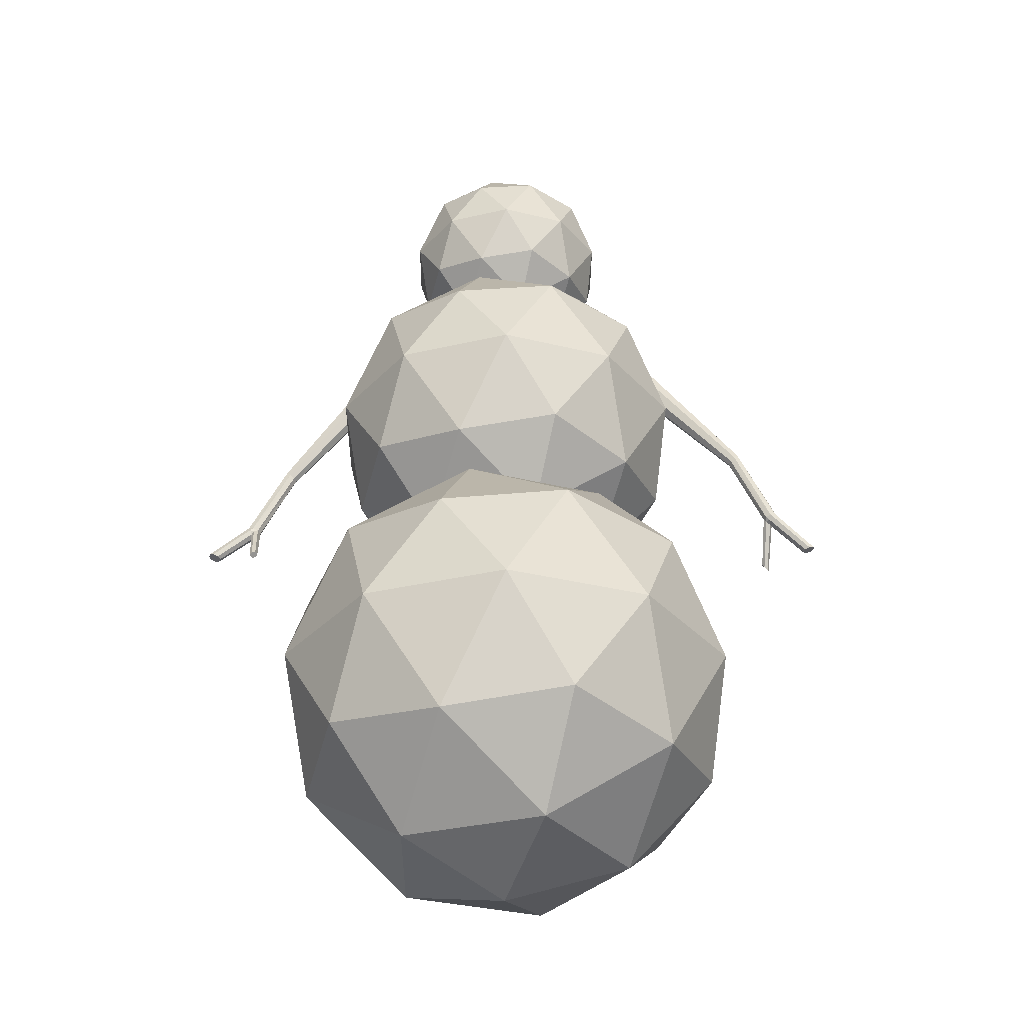
<metadata>
{"format":"obj","ext":"obj","renderer":"f3d","projection":"perspective","resolution":1024,"background":"white","views":[{"elev":-34.1,"azim":-159.2,"up":"+Y"}]}
</metadata>
<code>
o zSnowman_Icosphere.002
v -0.03709 -2.408 -0.1104
v 0.7244 -1.921 0.09036
v 0.007321 -1.921 0.6759
v -0.7712 -1.921 0.1748
v -0.5352 -1.921 -0.7204
v 0.3892 -1.921 -0.7726
v 0.461 -1.134 0.4996
v -0.4633 -1.134 0.5518
v -0.7986 -1.134 -0.3111
v -0.0815 -1.134 -0.8967
v 0.697 -1.134 -0.3956
v -0.03709 -0.6472 -0.1104
v -0.01099 -2.277 0.3518
v 0.4105 -2.277 0.007605
v 0.4366 -1.991 0.4698
v 0.6611 -1.991 -0.3816
v 0.2134 -2.277 -0.4996
v -0.4686 -2.277 0.05726
v -0.4425 -1.991 0.5194
v -0.3299 -2.277 -0.4689
v -0.7613 -1.991 -0.3013
v -0.07932 -1.991 -0.8582
v 0.842 -1.528 -0.16
v 0.6449 -1.528 -0.6673
v 0.2818 -1.528 0.7103
v 0.7033 -1.528 0.3662
v -0.7191 -1.528 0.4465
v -0.2615 -1.528 0.741
v -0.7775 -1.528 -0.5869
v -0.9162 -1.528 -0.06073
v 0.1873 -1.528 -0.9618
v -0.356 -1.528 -0.9311
v 0.6872 -1.065 0.08053
v 0.00514 -1.065 0.6374
v -0.7352 -1.065 0.1609
v -0.5108 -1.065 -0.6905
v 0.3683 -1.065 -0.7402
v 0.2557 -0.7787 0.2482
v 0.3944 -0.7787 -0.278
v -0.2876 -0.7787 0.2789
v -0.4847 -0.7787 -0.2284
v -0.06319 -0.7787 -0.5726
v -0.03709 -1.008 -0.1104
v 0.5657 -0.6225 0.0485
v -0.001937 -0.6225 0.512
v -0.6181 -0.6225 0.1154
v -0.4313 -0.6225 -0.5932
v 0.3003 -0.6225 -0.6345
v 0.3572 0.000848 0.3725
v -0.3745 0.000848 0.4138
v -0.6399 0.000847 -0.2693
v -0.07224 0.000846 -0.7327
v 0.544 0.000844 -0.3361
v -0.03709 0.3861 -0.1104
v -0.01643 -0.9037 0.2554
v 0.3172 -0.9037 -0.017
v 0.3379 -0.6772 0.3488
v 0.5155 -0.6772 -0.3251
v 0.1612 -0.9037 -0.4185
v -0.3786 -0.9037 0.02231
v -0.358 -0.6772 0.3881
v -0.2688 -0.9037 -0.3942
v -0.6103 -0.6772 -0.2615
v -0.07051 -0.6772 -0.7023
v 0.6587 -0.3108 -0.1497
v 0.5027 -0.3108 -0.5512
v 0.2153 -0.3108 0.5392
v 0.5489 -0.3108 0.2668
v -0.5769 -0.3108 0.3304
v -0.2147 -0.3108 0.5635
v -0.6231 -0.3108 -0.4876
v -0.7329 -0.3108 -0.07109
v 0.1406 -0.3108 -0.7843
v -0.2895 -0.3108 -0.76
v 0.5362 0.05557 0.04073
v -0.003664 0.05557 0.4815
v -0.5897 0.05557 0.1043
v -0.412 0.05557 -0.5696
v 0.2838 0.05557 -0.6089
v 0.1946 0.282 0.1734
v 0.3044 0.282 -0.2431
v -0.2354 0.282 0.1977
v -0.3914 0.282 -0.2038
v -0.05775 0.282 -0.4762
v -0.03709 0.2222 -0.1104
v 0.3092 0.4436 -0.0191
v -0.01689 0.4436 0.2472
v -0.3709 0.4436 0.01931
v -0.2636 0.4436 -0.3878
v 0.1568 0.4436 -0.4115
v 0.1894 0.8017 0.167
v -0.2309 0.8017 0.1908
v -0.3834 0.8017 -0.2017
v -0.05729 0.8017 -0.468
v 0.2967 0.8017 -0.2401
v -0.03709 1.023 -0.1104
v -0.02522 0.282 0.09978
v 0.1665 0.282 -0.05673
v 0.1783 0.4121 0.1534
v 0.2804 0.4121 -0.2337
v 0.07685 0.282 -0.2874
v -0.2333 0.282 -0.03415
v -0.2214 0.4121 0.176
v -0.1702 0.282 -0.2734
v -0.3665 0.4121 -0.1972
v -0.05629 0.4121 -0.4505
v 0.3627 0.6226 -0.133
v 0.2731 0.6226 -0.3636
v 0.1079 0.6226 0.2628
v 0.2996 0.6226 0.1063
v -0.3472 0.6226 0.1429
v -0.1392 0.6226 0.2768
v -0.3738 0.6226 -0.3271
v -0.4369 0.6226 -0.08781
v 0.06498 0.6226 -0.4976
v -0.1821 0.6226 -0.4836
v 0.2923 0.8331 -0.02357
v -0.01789 0.8331 0.2297
v -0.3546 0.8331 0.01296
v -0.2525 0.8331 -0.3742
v 0.1473 0.8331 -0.3968
v 0.09605 0.9632 0.05267
v 0.1591 0.9632 -0.1866
v -0.151 0.9632 0.06662
v -0.2406 0.9632 -0.164
v -0.04896 0.9632 -0.3206
v 0.04049 0.8322 0.1024
v 0.0651 0.8296 0.09281
v 0.08877 0.8219 0.08362
v 0.1106 0.8094 0.07514
v 0.1297 0.7926 0.06771
v 0.1454 0.7721 0.06162
v 0.157 0.7487 0.05709
v 0.1642 0.7233 0.0543
v 0.1666 0.6969 0.05336
v 0.1651 0.6969 0.423
v 0.1642 0.6705 0.0543
v 0.157 0.6451 0.05709
v 0.1454 0.6217 0.06162
v 0.1297 0.6012 0.06771
v 0.1106 0.5844 0.07514
v 0.08877 0.5719 0.08362
v 0.0651 0.5642 0.09281
v 0.04049 0.5616 0.1024
v 0.01588 0.5642 0.1119
v -0.007788 0.5719 0.1211
v -0.0296 0.5844 0.1296
v -0.04872 0.6012 0.137
v -0.0644 0.6217 0.1431
v -0.07606 0.6451 0.1477
v -0.08324 0.6705 0.1504
v -0.08566 0.6969 0.1514
v -0.08324 0.7233 0.1504
v -0.07606 0.7487 0.1477
v -0.0644 0.7721 0.1431
v -0.04871 0.7926 0.137
v -0.0296 0.8094 0.1296
v -0.007788 0.8219 0.1211
v 0.01588 0.8296 0.1119
v -0.1058 0.7411 0.1815
v -0.04283 0.7813 0.1981
v -0.1021 0.7813 0.2465
v -0.1665 0.7813 0.2051
v -0.147 0.7813 0.131
v -0.07056 0.7813 0.1267
v -0.06462 0.8465 0.2319
v -0.1411 0.8465 0.2362
v -0.1688 0.8465 0.1649
v -0.1095 0.8465 0.1164
v -0.0451 0.8465 0.1579
v -0.1058 0.8867 0.1815
v -0.1037 0.7519 0.2197
v -0.06879 0.7519 0.1912
v -0.06664 0.7756 0.2295
v -0.04807 0.7756 0.159
v -0.0851 0.7519 0.1493
v -0.1415 0.7519 0.1953
v -0.1394 0.7756 0.2336
v -0.13 0.7519 0.1518
v -0.1657 0.7756 0.1657
v -0.1093 0.7756 0.1196
v -0.0331 0.8139 0.1774
v -0.0494 0.8139 0.1354
v -0.07945 0.8139 0.2494
v -0.04458 0.8139 0.2209
v -0.1622 0.8139 0.2275
v -0.1244 0.8139 0.2519
v -0.1671 0.8139 0.142
v -0.1785 0.8139 0.1856
v -0.08725 0.8139 0.111
v -0.1322 0.8139 0.1136
v -0.04591 0.8522 0.1973
v -0.1023 0.8522 0.2433
v -0.1636 0.8522 0.2039
v -0.145 0.8522 0.1335
v -0.07229 0.8522 0.1294
v -0.0816 0.8759 0.2111
v -0.07013 0.8759 0.1676
v -0.1265 0.8759 0.2137
v -0.1429 0.8759 0.1717
v -0.108 0.8759 0.1432
v 0.223 0.7411 0.0537
v 0.286 0.7813 0.07031
v 0.2267 0.7813 0.1187
v 0.1623 0.7813 0.0773
v 0.1818 0.7813 0.003241
v 0.2583 0.7813 -0.001081
v 0.2642 0.8465 0.1042
v 0.1878 0.8465 0.1085
v 0.16 0.8465 0.0371
v 0.2194 0.8465 -0.01134
v 0.2838 0.8465 0.03011
v 0.223 0.8867 0.0537
v 0.2252 0.7519 0.09193
v 0.2601 0.7519 0.06346
v 0.2622 0.7756 0.1017
v 0.2808 0.7756 0.03126
v 0.2438 0.7519 0.0215
v 0.1873 0.7519 0.06757
v 0.1895 0.7756 0.1058
v 0.1988 0.7519 0.02404
v 0.1631 0.7756 0.03791
v 0.2195 0.7756 -0.008162
v 0.2958 0.8139 0.0496
v 0.2795 0.8139 0.007633
v 0.2494 0.8139 0.1216
v 0.2843 0.8139 0.09312
v 0.1666 0.8139 0.09977
v 0.2045 0.8139 0.1241
v 0.1618 0.8139 0.01428
v 0.1503 0.8139 0.05781
v 0.2416 0.8139 -0.01673
v 0.1967 0.8139 -0.01419
v 0.2829 0.8522 0.06949
v 0.2265 0.8522 0.1156
v 0.1653 0.8522 0.07614
v 0.1838 0.8522 0.005709
v 0.2566 0.8522 0.001602
v 0.2473 0.8759 0.08336
v 0.2587 0.8759 0.03983
v 0.2023 0.8759 0.0859
v 0.186 0.8759 0.04394
v 0.2209 0.8759 0.01547
v 0.08498 0.4523 0.2232
v 0.09696 0.4643 0.2556
v 0.06203 0.4691 0.2461
v 0.06091 0.4766 0.2104
v 0.09515 0.4765 0.1978
v 0.1174 0.4688 0.2257
v 0.0803 0.4959 0.2628
v 0.05802 0.5036 0.2349
v 0.07849 0.5081 0.205
v 0.1134 0.5033 0.2144
v 0.1145 0.4958 0.2501
v 0.09046 0.5201 0.2373
v 0.1634 0.4873 0.2373
v 0.1585 0.5217 0.226
v 0.1296 0.5002 0.2323
v 0.1381 0.4664 0.2213
v 0.1722 0.4671 0.2082
v 0.1848 0.5012 0.2111
v 0.1301 0.522 0.2031
v 0.1175 0.4879 0.2002
v 0.1438 0.4675 0.1853
v 0.1726 0.4889 0.179
v 0.1642 0.5227 0.19
v 0.1388 0.5018 0.174
v 0.2103 0.5045 0.1898
v 0.2118 0.5213 0.204
v 0.1923 0.5162 0.195
v 0.1958 0.5101 0.1741
v 0.2174 0.5115 0.1701
v 0.2273 0.5184 0.1886
v 0.1983 0.5373 0.1971
v 0.1884 0.5304 0.1787
v 0.2039 0.5275 0.1633
v 0.2234 0.5326 0.1722
v 0.22 0.5387 0.1931
v 0.2055 0.5443 0.1775
v 0.02988 0.4622 0.2528
v 0.05989 0.4814 0.2607
v 0.03163 0.4814 0.2838
v 0.00094 0.4814 0.264
v 0.01024 0.4814 0.2287
v 0.04668 0.4814 0.2267
v 0.04951 0.5125 0.2768
v 0.01307 0.5125 0.2789
v -0.000141 0.5125 0.2448
v 0.02813 0.5125 0.2218
v 0.05881 0.5125 0.2415
v 0.02988 0.5316 0.2528
v -0.02674 0.4972 0.2619
v -0.03515 0.5035 0.2889
v -0.04838 0.5159 0.2664
v -0.02839 0.5215 0.2462
v -0.002815 0.5125 0.2563
v -0.006994 0.5013 0.2826
v -0.042 0.5315 0.2899
v -0.03782 0.5427 0.2635
v -0.009666 0.5406 0.2573
v 0.003563 0.5281 0.2798
v -0.01642 0.5225 0.2999
v -0.01807 0.5468 0.2842
v -0.9614 -0.4886 0.1173
v -0.5597 0.02438 0.005754
v -0.9451 -0.5022 0.1197
v -0.526 -0.00358 0.01076
v -0.9324 -0.5078 0.1359
v -0.4998 -0.01516 0.04428
v -0.9308 -0.5022 0.1565
v -0.4965 -0.00358 0.08667
v -0.9412 -0.4886 0.1693
v -0.518 0.02438 0.1131
v -0.9575 -0.4751 0.1669
v -0.5517 0.05235 0.1081
v -0.9702 -0.4695 0.1506
v -0.5779 0.06393 0.0746
v -0.9718 -0.4751 0.1301
v -0.5812 0.05235 0.0322
v -1.083 -0.7695 0.1743
v -1.062 -0.7745 0.1764
v -1.048 -0.7746 0.1927
v -1.049 -0.7699 0.2136
v -1.064 -0.763 0.2268
v -1.085 -0.758 0.2246
v -1.099 -0.7579 0.2084
v -1.098 -0.7626 0.1875
v -1.212 -0.9099 0.2527
v -1.194 -0.9143 0.2546
v -1.182 -0.9144 0.269
v -1.183 -0.9102 0.2873
v -1.196 -0.9042 0.299
v -1.215 -0.8998 0.2971
v -1.227 -0.8996 0.2828
v -1.226 -0.9038 0.2644
v -1.084 -0.7974 0.1892
v -1.104 -0.7925 0.1871
v -1.119 -0.7857 0.2001
v -1.12 -0.7811 0.2206
v -1.106 -0.7813 0.2365
v -1.086 -0.7861 0.2386
v -1.071 -0.7929 0.2256
v -1.07 -0.7975 0.2052
v -1.093 -0.781 0.1807
v -1.109 -0.7742 0.1938
v -1.096 -0.7696 0.2306
v -1.06 -0.7796 0.2273
v -1.073 -0.7859 0.1828
v -1.11 -0.7695 0.2145
v -1.075 -0.7746 0.2327
v -1.059 -0.7878 0.1912
v -1.008 -0.9356 0.2769
v -1.009 -0.9317 0.294
v -1.018 -0.9397 0.3052
v -1.017 -0.9464 0.2757
v -1.026 -0.9543 0.2871
v -1.027 -0.9505 0.3038
v 0.8288 -0.4886 -0.3656
v 0.4271 0.02438 -0.2541
v 0.8125 -0.5022 -0.368
v 0.3934 -0.00358 -0.2591
v 0.7998 -0.5078 -0.3843
v 0.3672 -0.01516 -0.2926
v 0.7982 -0.5022 -0.4048
v 0.3639 -0.00358 -0.335
v 0.8086 -0.4886 -0.4176
v 0.3854 0.02438 -0.3614
v 0.8249 -0.4751 -0.4152
v 0.4191 0.05235 -0.3564
v 0.8376 -0.4695 -0.399
v 0.4453 0.06393 -0.3229
v 0.8392 -0.4751 -0.3784
v 0.4486 0.05235 -0.2805
v 0.9501 -0.7695 -0.4226
v 0.9294 -0.7745 -0.4248
v 0.9154 -0.7746 -0.441
v 0.9165 -0.7699 -0.4619
v 0.9318 -0.763 -0.4751
v 0.9526 -0.758 -0.473
v 0.9665 -0.7579 -0.4567
v 0.9655 -0.7626 -0.4358
v 1.08 -0.9099 -0.501
v 1.061 -0.9143 -0.5029
v 1.049 -0.9144 -0.5173
v 1.05 -0.9102 -0.5357
v 1.064 -0.9042 -0.5473
v 1.082 -0.8998 -0.5454
v 1.094 -0.8996 -0.5311
v 1.093 -0.9038 -0.5127
v 0.951 -0.7974 -0.4376
v 0.9713 -0.7925 -0.4355
v 0.9864 -0.7857 -0.4484
v 0.9874 -0.7811 -0.4689
v 0.9738 -0.7813 -0.4848
v 0.9534 -0.7861 -0.4869
v 0.9384 -0.7929 -0.474
v 0.9374 -0.7975 -0.4535
v 0.9607 -0.781 -0.429
v 0.9759 -0.7742 -0.4421
v 0.9631 -0.7696 -0.4789
v 0.9278 -0.7796 -0.4756
v 0.9402 -0.7859 -0.4312
v 0.9769 -0.7695 -0.4628
v 0.9426 -0.7746 -0.481
v 0.926 -0.7878 -0.4396
v 0.8754 -0.9356 -0.5253
v 0.8762 -0.9317 -0.5423
v 0.8855 -0.9397 -0.5535
v 0.8841 -0.9464 -0.5241
v 0.8933 -0.9543 -0.5355
v 0.8941 -0.9505 -0.5521
f 1 14 13
f 2 14 16
f 1 13 18
f 1 18 20
f 1 20 17
f 2 16 23
f 3 15 25
f 4 19 27
f 5 21 29
f 6 22 31
f 2 23 26
f 3 25 28
f 4 27 30
f 5 29 32
f 6 31 24
f 7 33 38
f 8 34 40
f 9 35 41
f 10 36 42
f 11 37 39
f 39 42 12
f 39 37 42
f 37 10 42
f 42 41 12
f 42 36 41
f 36 9 41
f 41 40 12
f 41 35 40
f 35 8 40
f 40 38 12
f 40 34 38
f 34 7 38
f 38 39 12
f 38 33 39
f 33 11 39
f 24 37 11
f 24 31 37
f 31 10 37
f 32 36 10
f 32 29 36
f 29 9 36
f 30 35 9
f 30 27 35
f 27 8 35
f 28 34 8
f 28 25 34
f 25 7 34
f 26 33 7
f 26 23 33
f 23 11 33
f 31 32 10
f 31 22 32
f 22 5 32
f 29 30 9
f 29 21 30
f 21 4 30
f 27 28 8
f 27 19 28
f 19 3 28
f 25 26 7
f 25 15 26
f 15 2 26
f 23 24 11
f 23 16 24
f 16 6 24
f 17 22 6
f 17 20 22
f 20 5 22
f 20 21 5
f 20 18 21
f 18 4 21
f 18 19 4
f 18 13 19
f 13 3 19
f 16 17 6
f 16 14 17
f 14 1 17
f 13 15 3
f 13 14 15
f 14 2 15
f 43 56 55
f 44 56 58
f 43 55 60
f 43 60 62
f 43 62 59
f 44 58 65
f 45 57 67
f 46 61 69
f 47 63 71
f 48 64 73
f 44 65 68
f 45 67 70
f 46 69 72
f 47 71 74
f 48 73 66
f 49 75 80
f 50 76 82
f 51 77 83
f 52 78 84
f 53 79 81
f 81 84 54
f 81 79 84
f 79 52 84
f 84 83 54
f 84 78 83
f 78 51 83
f 83 82 54
f 83 77 82
f 77 50 82
f 82 80 54
f 82 76 80
f 76 49 80
f 80 81 54
f 80 75 81
f 75 53 81
f 66 79 53
f 66 73 79
f 73 52 79
f 74 78 52
f 74 71 78
f 71 51 78
f 72 77 51
f 72 69 77
f 69 50 77
f 70 76 50
f 70 67 76
f 67 49 76
f 68 75 49
f 68 65 75
f 65 53 75
f 73 74 52
f 73 64 74
f 64 47 74
f 71 72 51
f 71 63 72
f 63 46 72
f 69 70 50
f 69 61 70
f 61 45 70
f 67 68 49
f 67 57 68
f 57 44 68
f 65 66 53
f 65 58 66
f 58 48 66
f 59 64 48
f 59 62 64
f 62 47 64
f 62 63 47
f 62 60 63
f 60 46 63
f 60 61 46
f 60 55 61
f 55 45 61
f 58 59 48
f 58 56 59
f 56 43 59
f 55 57 45
f 55 56 57
f 56 44 57
f 85 98 97
f 86 98 100
f 85 97 102
f 85 102 104
f 85 104 101
f 86 100 107
f 87 99 109
f 88 103 111
f 89 105 113
f 90 106 115
f 86 107 110
f 87 109 112
f 88 111 114
f 89 113 116
f 90 115 108
f 91 117 122
f 92 118 124
f 93 119 125
f 94 120 126
f 95 121 123
f 123 126 96
f 123 121 126
f 121 94 126
f 126 125 96
f 126 120 125
f 120 93 125
f 125 124 96
f 125 119 124
f 119 92 124
f 124 122 96
f 124 118 122
f 118 91 122
f 122 123 96
f 122 117 123
f 117 95 123
f 108 121 95
f 108 115 121
f 115 94 121
f 116 120 94
f 116 113 120
f 113 93 120
f 114 119 93
f 114 111 119
f 111 92 119
f 112 118 92
f 112 109 118
f 109 91 118
f 110 117 91
f 110 107 117
f 107 95 117
f 115 116 94
f 115 106 116
f 106 89 116
f 113 114 93
f 113 105 114
f 105 88 114
f 111 112 92
f 111 103 112
f 103 87 112
f 109 110 91
f 109 99 110
f 99 86 110
f 107 108 95
f 107 100 108
f 100 90 108
f 101 106 90
f 101 104 106
f 104 89 106
f 104 105 89
f 104 102 105
f 102 88 105
f 102 103 88
f 102 97 103
f 97 87 103
f 100 101 90
f 100 98 101
f 98 85 101
f 97 99 87
f 97 98 99
f 98 86 99
f 158 136 159
f 127 136 128
f 157 136 158
f 156 136 157
f 155 136 156
f 154 136 155
f 153 136 154
f 152 136 153
f 151 136 152
f 150 136 151
f 149 136 150
f 148 136 149
f 147 136 148
f 146 136 147
f 145 136 146
f 144 136 145
f 143 136 144
f 142 136 143
f 141 136 142
f 140 136 141
f 139 136 140
f 138 136 139
f 137 136 138
f 135 136 137
f 134 136 135
f 133 136 134
f 132 136 133
f 131 136 132
f 130 136 131
f 129 136 130
f 159 136 127
f 128 136 129
f 143 151 159
f 159 127 128
f 128 129 130
f 130 131 132
f 132 133 134
f 134 135 137
f 137 138 139
f 139 140 141
f 141 142 143
f 143 144 145
f 145 146 147
f 147 148 149
f 149 150 151
f 151 152 153
f 153 154 155
f 155 156 157
f 157 158 159
f 159 128 130
f 130 132 134
f 134 137 139
f 139 141 143
f 143 145 147
f 147 149 151
f 151 153 155
f 155 157 159
f 159 130 134
f 134 139 143
f 143 147 151
f 151 155 159
f 159 134 143
f 160 173 172
f 161 173 175
f 160 172 177
f 160 177 179
f 160 179 176
f 161 175 182
f 162 174 184
f 163 178 186
f 164 180 188
f 165 181 190
f 161 182 185
f 162 184 187
f 163 186 189
f 164 188 191
f 165 190 183
f 166 192 197
f 167 193 199
f 168 194 200
f 169 195 201
f 170 196 198
f 198 201 171
f 198 196 201
f 196 169 201
f 201 200 171
f 201 195 200
f 195 168 200
f 200 199 171
f 200 194 199
f 194 167 199
f 199 197 171
f 199 193 197
f 193 166 197
f 197 198 171
f 197 192 198
f 192 170 198
f 183 196 170
f 183 190 196
f 190 169 196
f 191 195 169
f 191 188 195
f 188 168 195
f 189 194 168
f 189 186 194
f 186 167 194
f 187 193 167
f 187 184 193
f 184 166 193
f 185 192 166
f 185 182 192
f 182 170 192
f 190 191 169
f 190 181 191
f 181 164 191
f 188 189 168
f 188 180 189
f 180 163 189
f 186 187 167
f 186 178 187
f 178 162 187
f 184 185 166
f 184 174 185
f 174 161 185
f 182 183 170
f 182 175 183
f 175 165 183
f 176 181 165
f 176 179 181
f 179 164 181
f 179 180 164
f 179 177 180
f 177 163 180
f 177 178 163
f 177 172 178
f 172 162 178
f 175 176 165
f 175 173 176
f 173 160 176
f 172 174 162
f 172 173 174
f 173 161 174
f 202 215 214
f 203 215 217
f 202 214 219
f 202 219 221
f 202 221 218
f 203 217 224
f 204 216 226
f 205 220 228
f 206 222 230
f 207 223 232
f 203 224 227
f 204 226 229
f 205 228 231
f 206 230 233
f 207 232 225
f 208 234 239
f 209 235 241
f 210 236 242
f 211 237 243
f 212 238 240
f 240 243 213
f 240 238 243
f 238 211 243
f 243 242 213
f 243 237 242
f 237 210 242
f 242 241 213
f 242 236 241
f 236 209 241
f 241 239 213
f 241 235 239
f 235 208 239
f 239 240 213
f 239 234 240
f 234 212 240
f 225 238 212
f 225 232 238
f 232 211 238
f 233 237 211
f 233 230 237
f 230 210 237
f 231 236 210
f 231 228 236
f 228 209 236
f 229 235 209
f 229 226 235
f 226 208 235
f 227 234 208
f 227 224 234
f 224 212 234
f 232 233 211
f 232 223 233
f 223 206 233
f 230 231 210
f 230 222 231
f 222 205 231
f 228 229 209
f 228 220 229
f 220 204 229
f 226 227 208
f 226 216 227
f 216 203 227
f 224 225 212
f 224 217 225
f 217 207 225
f 218 223 207
f 218 221 223
f 221 206 223
f 221 222 206
f 221 219 222
f 219 205 222
f 219 220 205
f 219 214 220
f 214 204 220
f 217 218 207
f 217 215 218
f 215 202 218
f 214 216 204
f 214 215 216
f 215 203 216
f 244 245 246
f 245 244 249
f 244 246 247
f 244 247 248
f 244 248 249
f 245 249 254
f 246 245 250
f 247 246 251
f 248 247 252
f 249 248 253
f 245 254 250
f 246 250 251
f 247 251 252
f 248 252 253
f 249 253 254
f 250 254 255
f 251 250 255
f 252 251 255
f 253 252 255
f 254 253 255
f 256 257 258
f 257 256 261
f 256 258 259
f 256 259 260
f 256 260 261
f 257 261 266
f 258 257 262
f 259 258 263
f 260 259 264
f 261 260 265
f 257 266 262
f 258 262 263
f 259 263 264
f 260 264 265
f 261 265 266
f 262 266 267
f 263 262 267
f 264 263 267
f 265 264 267
f 266 265 267
f 268 269 270
f 269 268 273
f 268 270 271
f 268 271 272
f 268 272 273
f 269 273 278
f 270 269 274
f 271 270 275
f 272 271 276
f 273 272 277
f 269 278 274
f 270 274 275
f 271 275 276
f 272 276 277
f 273 277 278
f 274 278 279
f 275 274 279
f 276 275 279
f 277 276 279
f 278 277 279
f 280 281 282
f 281 280 285
f 280 282 283
f 280 283 284
f 280 284 285
f 281 285 290
f 282 281 286
f 283 282 287
f 284 283 288
f 285 284 289
f 281 290 286
f 282 286 287
f 283 287 288
f 284 288 289
f 285 289 290
f 286 290 291
f 287 286 291
f 288 287 291
f 289 288 291
f 290 289 291
f 292 293 294
f 293 292 297
f 292 294 295
f 292 295 296
f 292 296 297
f 293 297 302
f 294 293 298
f 295 294 299
f 296 295 300
f 297 296 301
f 293 302 298
f 294 298 299
f 295 299 300
f 296 300 301
f 297 301 302
f 298 302 303
f 299 298 303
f 300 299 303
f 301 300 303
f 302 301 303
f 304 307 306
f 307 308 306
f 309 310 308
f 311 312 310
f 313 314 312
f 314 317 316
f 317 313 309
f 318 305 304
f 316 319 318
f 312 325 324
f 337 329 328
f 304 327 318
f 306 320 304
f 308 323 322
f 314 326 325
f 310 324 323
f 318 326 316
f 308 321 306
f 331 333 335
f 338 328 335
f 339 333 340
f 341 331 342
f 336 330 329
f 339 335 334
f 340 332 341
f 342 330 343
f 342 354 347
f 346 341 350
f 349 338 339
f 348 343 336
f 350 342 347
f 349 340 346
f 345 337 338
f 344 336 337
f 320 348 344
f 327 344 345
f 326 346 325
f 324 347 323
f 321 351 348
f 326 345 349
f 325 350 324
f 351 352 355
f 354 356 355
f 353 355 352
f 342 356 357
f 347 353 323
f 343 355 356
f 323 352 322
f 358 361 360
f 361 362 360
f 363 364 362
f 365 366 364
f 367 368 366
f 368 371 370
f 371 367 363
f 372 359 358
f 370 373 372
f 366 379 378
f 391 383 382
f 358 381 372
f 360 374 358
f 362 377 376
f 368 380 379
f 364 378 377
f 372 380 370
f 362 375 360
f 385 387 389
f 392 382 389
f 393 387 394
f 395 385 396
f 390 384 383
f 393 389 388
f 394 386 395
f 396 384 397
f 396 408 401
f 400 395 404
f 403 392 393
f 402 397 390
f 404 396 401
f 403 394 400
f 399 391 392
f 398 390 391
f 374 402 398
f 381 398 399
f 380 400 379
f 378 401 377
f 375 405 402
f 380 399 403
f 379 404 378
f 405 406 409
f 408 410 409
f 407 409 406
f 396 410 411
f 401 407 377
f 397 409 410
f 377 406 376
f 304 305 307
f 307 309 308
f 309 311 310
f 311 313 312
f 313 315 314
f 314 315 317
f 309 307 305
f 305 319 317
f 317 315 313
f 313 311 309
f 309 305 317
f 318 319 305
f 316 317 319
f 312 314 325
f 337 336 329
f 304 320 327
f 306 321 320
f 308 310 323
f 314 316 326
f 310 312 324
f 318 327 326
f 308 322 321
f 335 328 329
f 329 330 331
f 331 332 333
f 333 334 335
f 335 329 331
f 338 337 328
f 339 334 333
f 341 332 331
f 336 343 330
f 339 338 335
f 340 333 332
f 342 331 330
f 342 357 354
f 346 340 341
f 349 345 338
f 348 351 343
f 350 341 342
f 349 339 340
f 345 344 337
f 344 348 336
f 320 321 348
f 327 320 344
f 326 349 346
f 324 350 347
f 321 322 351
f 326 327 345
f 325 346 350
f 351 322 352
f 354 357 356
f 353 354 355
f 342 343 356
f 347 354 353
f 343 351 355
f 323 353 352
f 358 359 361
f 361 363 362
f 363 365 364
f 365 367 366
f 367 369 368
f 368 369 371
f 363 361 359
f 359 373 371
f 371 369 367
f 367 365 363
f 363 359 371
f 372 373 359
f 370 371 373
f 366 368 379
f 391 390 383
f 358 374 381
f 360 375 374
f 362 364 377
f 368 370 380
f 364 366 378
f 372 381 380
f 362 376 375
f 389 382 383
f 383 384 385
f 385 386 387
f 387 388 389
f 389 383 385
f 392 391 382
f 393 388 387
f 395 386 385
f 390 397 384
f 393 392 389
f 394 387 386
f 396 385 384
f 396 411 408
f 400 394 395
f 403 399 392
f 402 405 397
f 404 395 396
f 403 393 394
f 399 398 391
f 398 402 390
f 374 375 402
f 381 374 398
f 380 403 400
f 378 404 401
f 375 376 405
f 380 381 399
f 379 400 404
f 405 376 406
f 408 411 410
f 407 408 409
f 396 397 410
f 401 408 407
f 397 405 409
f 377 407 406

</code>
